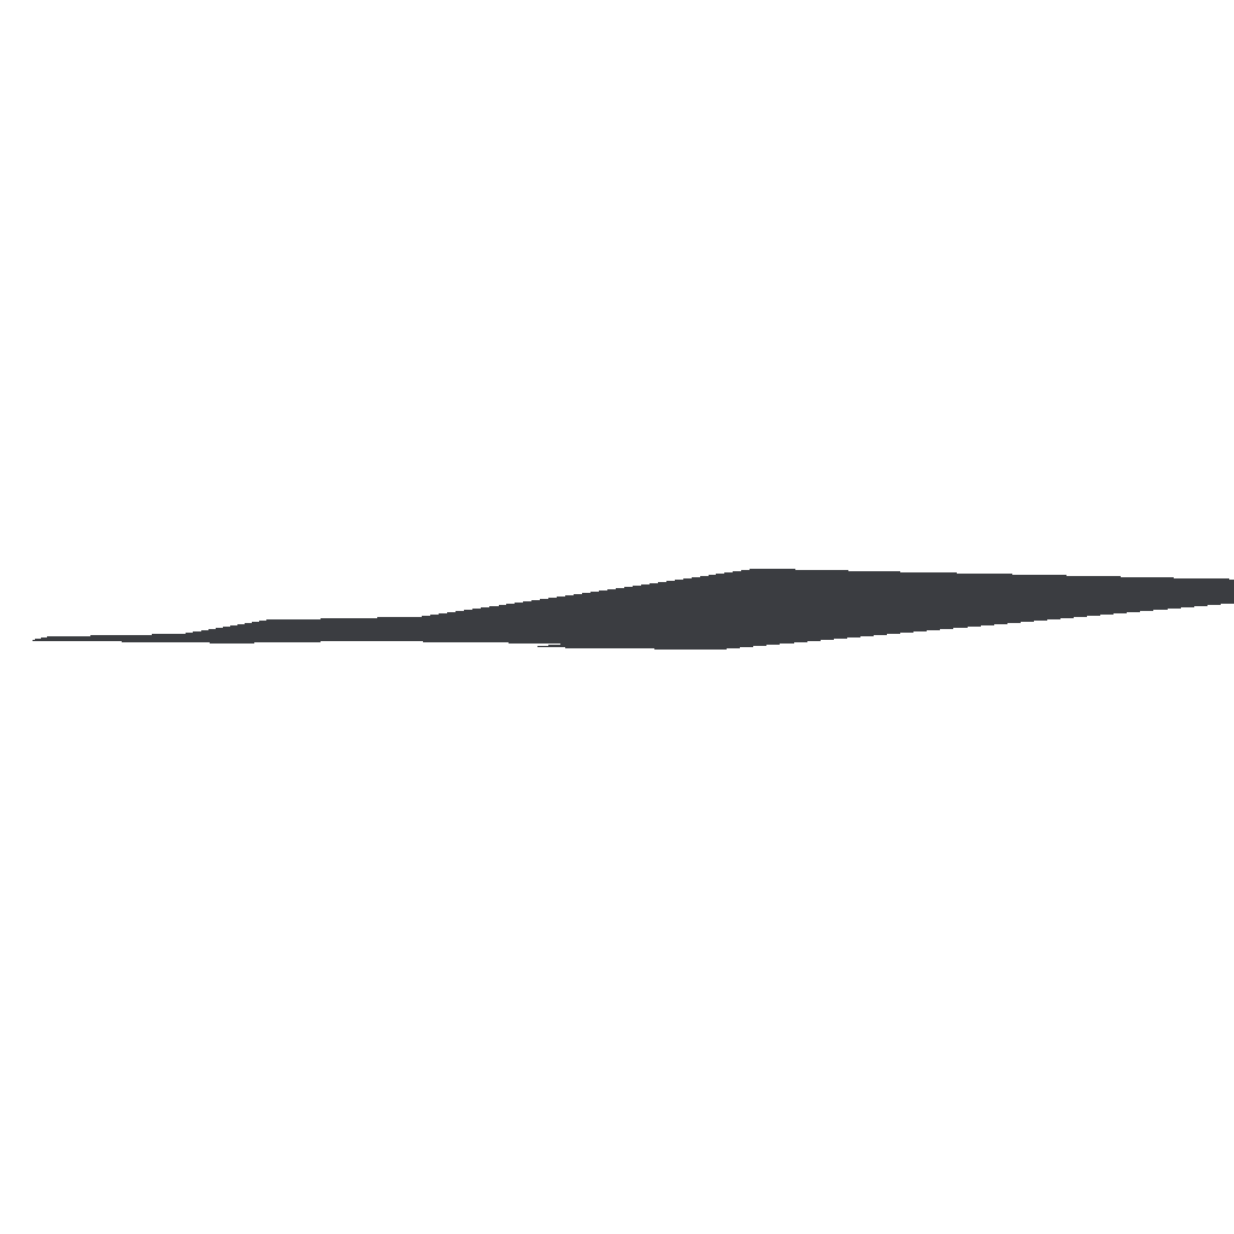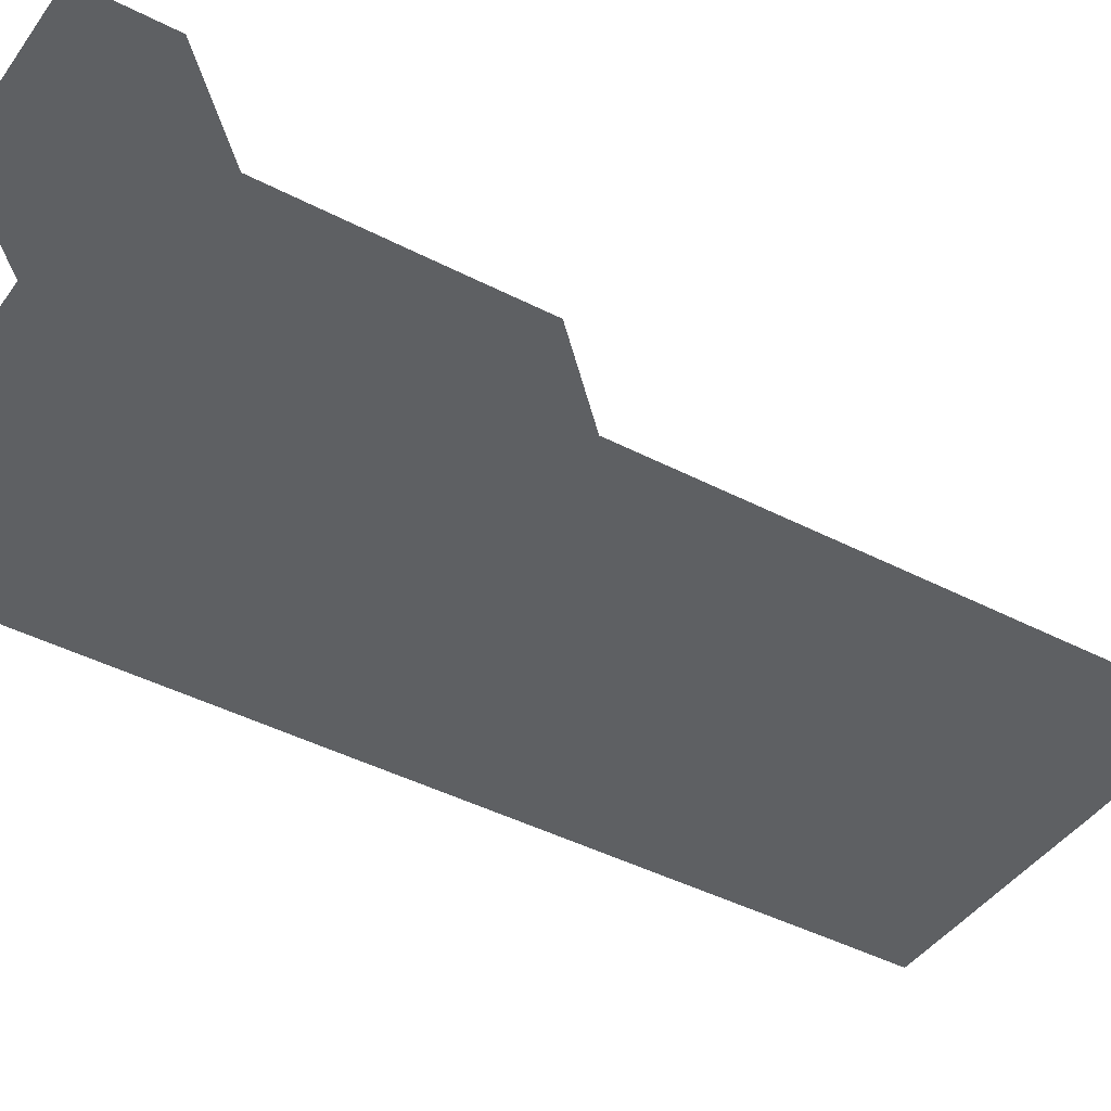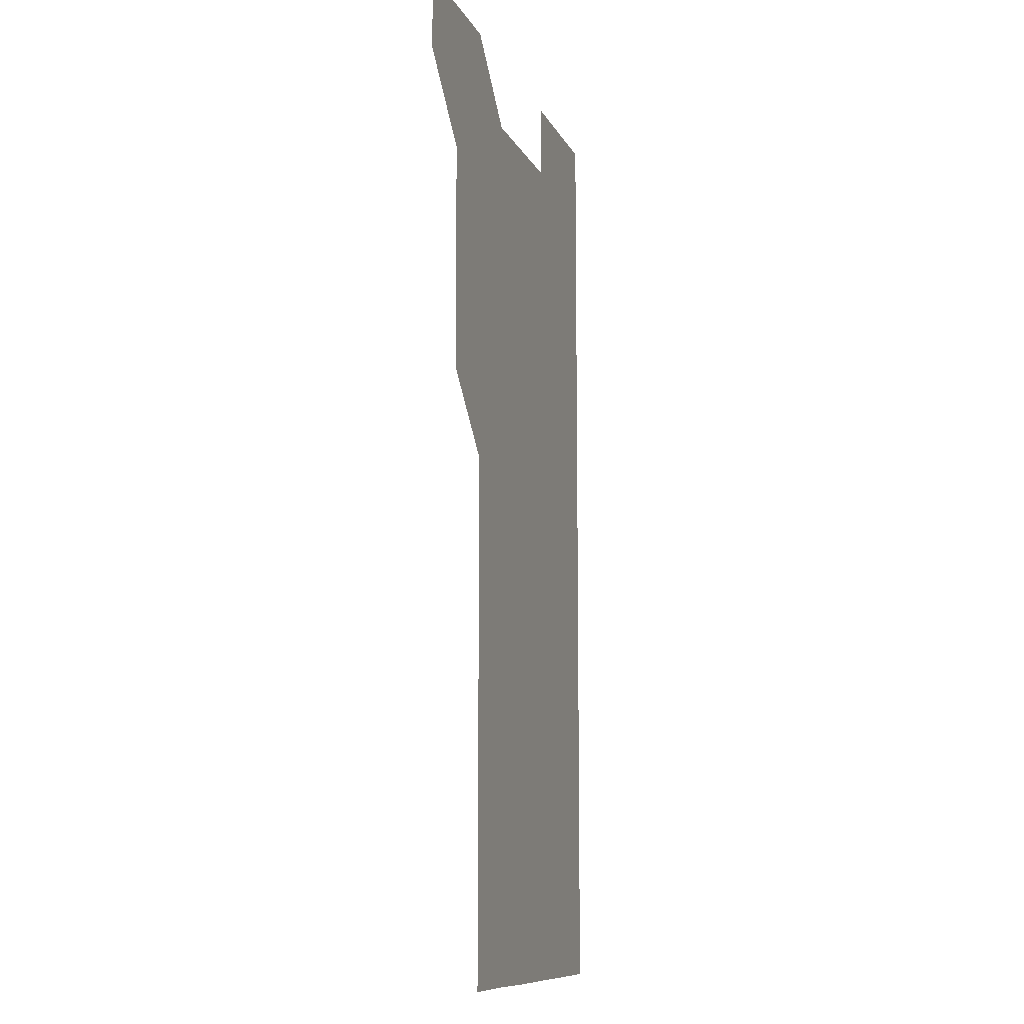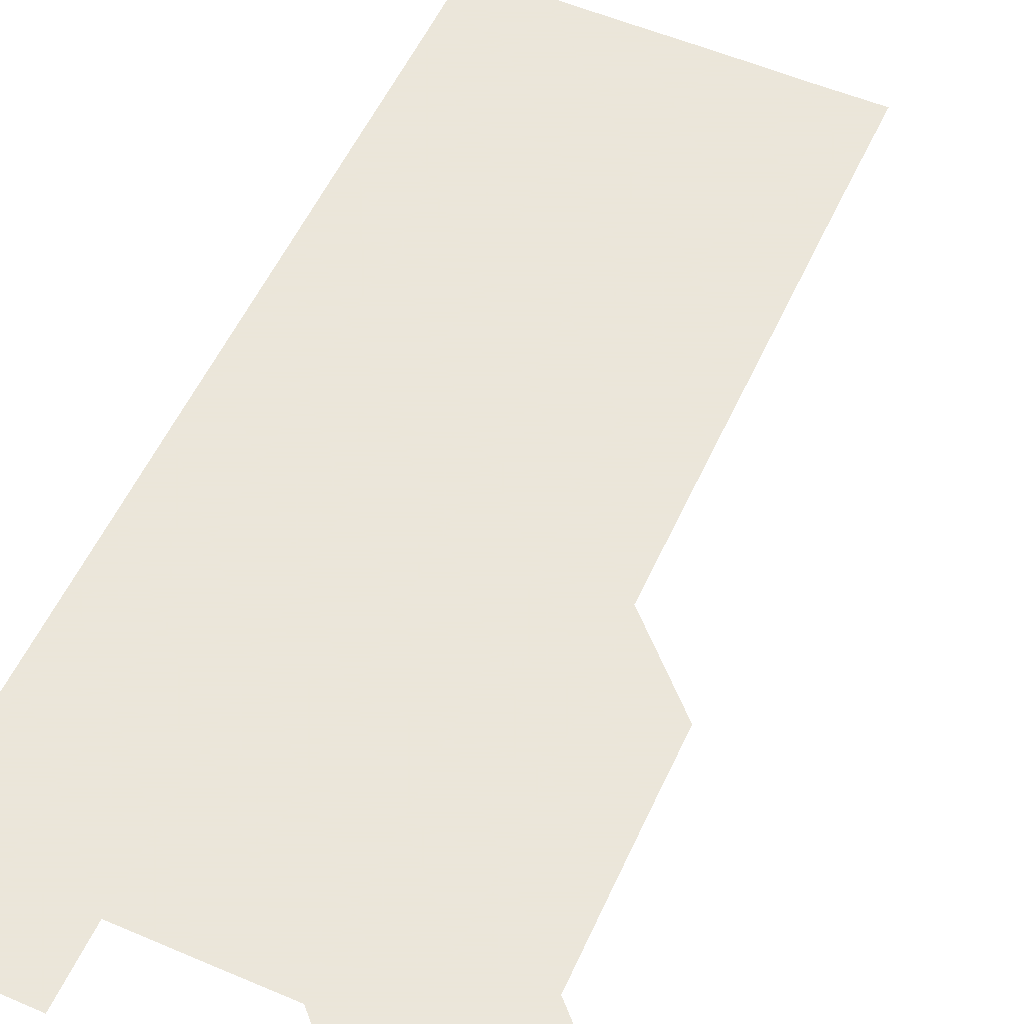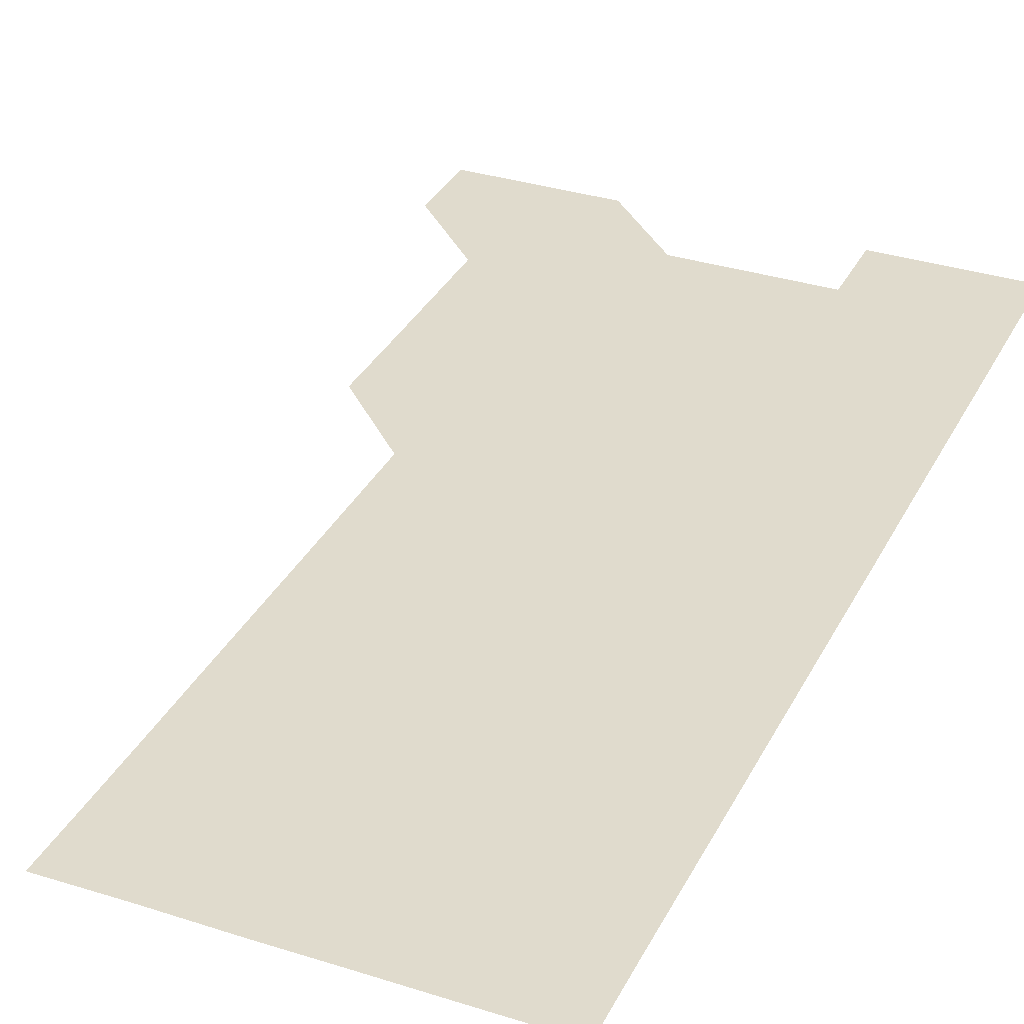
<metadata>
{"format":"obj","ext":"obj","renderer":"f3d","projection":"perspective","resolution":1024,"background":"white","views":[{"elev":-2.6,"azim":-20.4,"up":"+Z"},{"elev":-42.1,"azim":-122.1,"up":"+Z"},{"elev":-10.1,"azim":-72.9,"up":"+Y"},{"elev":55.0,"azim":-155.7,"up":"+Z"},{"elev":33.3,"azim":23.6,"up":"+Z"}]}
</metadata>
<code>
v 481 541 0
v 481 571 0
v 510.9 420.9 0
v 511 450.9 0
v 511 481 0
v 510.9 511 0
v 511.1 541 0
v 511 571 0
v 540.9 180.9 0
v 541.1 210.7 0
v 541.1 240.8 0
v 541.1 270.9 0
v 541 300.9 0
v 541.1 330.9 0
v 541 360.9 0
v 540.9 390.9 0
v 541.1 421.1 0
v 541 451 0
v 541 481 0
v 541.1 511 0
v 541 541 0
v 540.9 571 0
v 570.9 181.1 0
v 571.2 211.1 0
v 571.1 241.1 0
v 571.1 271.1 0
v 571 301 0
v 571 331.1 0
v 571.1 361.1 0
v 571.1 391.1 0
v 571 421 0
v 571.1 451 0
v 571 481 0
v 571 511 0
v 571 540.9 0
v 600.9 180.8 0
v 601 211.3 0
v 601 241.1 0
v 601 271 0
v 601 301.1 0
v 601 331.1 0
v 601 361.1 0
v 601 391 0
v 601 421 0
v 601 451 0
v 601 481 0
v 601 511 0
v 601 541 0
v 631 180.9 0
v 631 211.1 0
v 631 241.1 0
v 631 271.1 0
v 631 301 0
v 631 331.1 0
v 631 361.1 0
v 631 391 0
v 631 421 0
v 631 451 0
v 631 481 0
v 631 511 0
v 631 541 0
v 631 571.1 0
v 661.1 180.9 0
v 660.9 211.2 0
v 661 241 0
v 660.9 271.1 0
v 660.9 301.1 0
v 661 331.1 0
v 660.9 361.1 0
v 660.9 391.1 0
v 661 421 0
v 661 451 0
v 661 481 0
v 660.9 511 0
v 661 541 0
v 661 571 0
v 691 180.9 0
v 690.9 210.9 0
v 690.9 240.9 0
v 691 270.9 0
v 690.9 300.9 0
v 691 330.9 0
v 691 360.9 0
v 691 390.9 0
v 691 420.9 0
v 691 451 0
v 691 481 0
v 691 511 0
v 691 541 0
v 691 571 0
f 6 7 1
f 1 7 2
f 7 8 2
f 16 17 3
f 3 17 4
f 17 18 4
f 4 18 5
f 18 19 5
f 5 19 6
f 19 20 6
f 6 20 7
f 20 21 7
f 7 21 8
f 21 22 8
f 9 23 10
f 23 24 10
f 10 24 11
f 24 25 11
f 11 25 12
f 25 26 12
f 12 26 13
f 26 27 13
f 13 27 14
f 27 28 14
f 14 28 15
f 28 29 15
f 15 29 16
f 29 30 16
f 16 30 17
f 30 31 17
f 17 31 18
f 31 32 18
f 18 32 19
f 32 33 19
f 19 33 20
f 33 34 20
f 20 34 21
f 34 35 21
f 21 35 22
f 23 36 24
f 36 37 24
f 24 37 25
f 37 38 25
f 25 38 26
f 38 39 26
f 26 39 27
f 39 40 27
f 27 40 28
f 40 41 28
f 28 41 29
f 41 42 29
f 29 42 30
f 42 43 30
f 30 43 31
f 43 44 31
f 31 44 32
f 44 45 32
f 32 45 33
f 45 46 33
f 33 46 34
f 46 47 34
f 34 47 35
f 47 48 35
f 36 49 37
f 49 50 37
f 37 50 38
f 50 51 38
f 38 51 39
f 51 52 39
f 39 52 40
f 52 53 40
f 40 53 41
f 53 54 41
f 41 54 42
f 54 55 42
f 42 55 43
f 55 56 43
f 43 56 44
f 56 57 44
f 44 57 45
f 57 58 45
f 45 58 46
f 58 59 46
f 46 59 47
f 59 60 47
f 47 60 48
f 60 61 48
f 49 63 50
f 63 64 50
f 50 64 51
f 64 65 51
f 51 65 52
f 65 66 52
f 52 66 53
f 66 67 53
f 53 67 54
f 67 68 54
f 54 68 55
f 68 69 55
f 55 69 56
f 69 70 56
f 56 70 57
f 70 71 57
f 57 71 58
f 71 72 58
f 58 72 59
f 72 73 59
f 59 73 60
f 73 74 60
f 60 74 61
f 74 75 61
f 61 75 62
f 75 76 62
f 63 77 64
f 77 78 64
f 64 78 65
f 78 79 65
f 65 79 66
f 79 80 66
f 66 80 67
f 80 81 67
f 67 81 68
f 81 82 68
f 68 82 69
f 82 83 69
f 69 83 70
f 83 84 70
f 70 84 71
f 84 85 71
f 71 85 72
f 85 86 72
f 72 86 73
f 86 87 73
f 73 87 74
f 87 88 74
f 74 88 75
f 88 89 75
f 75 89 76
f 89 90 76

</code>
